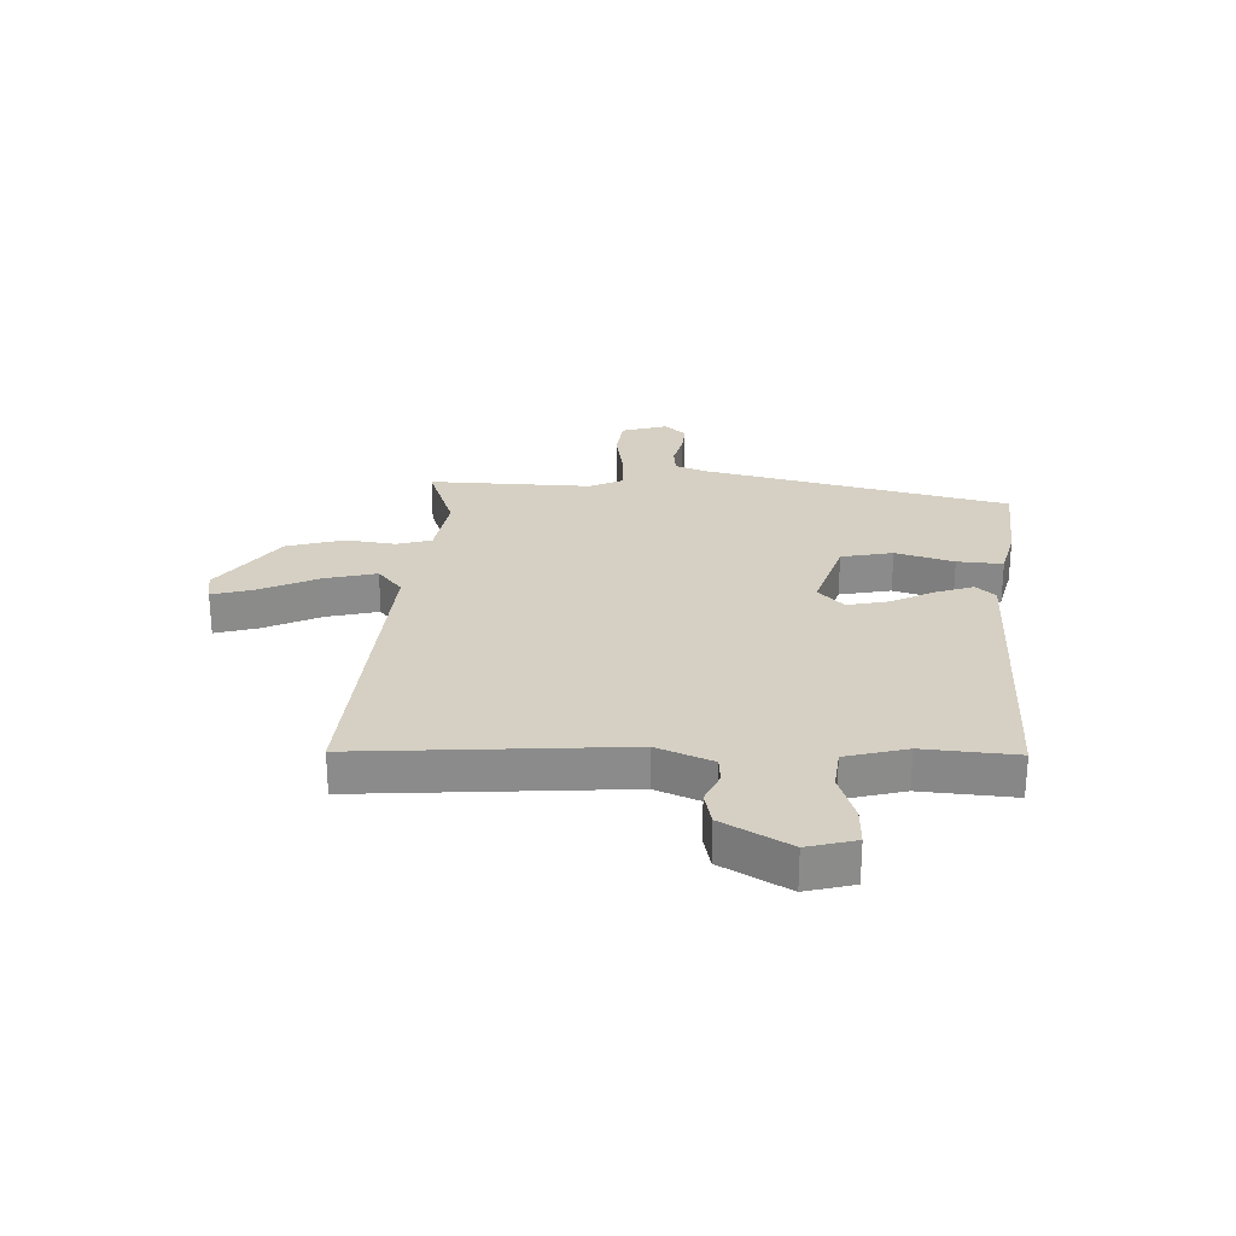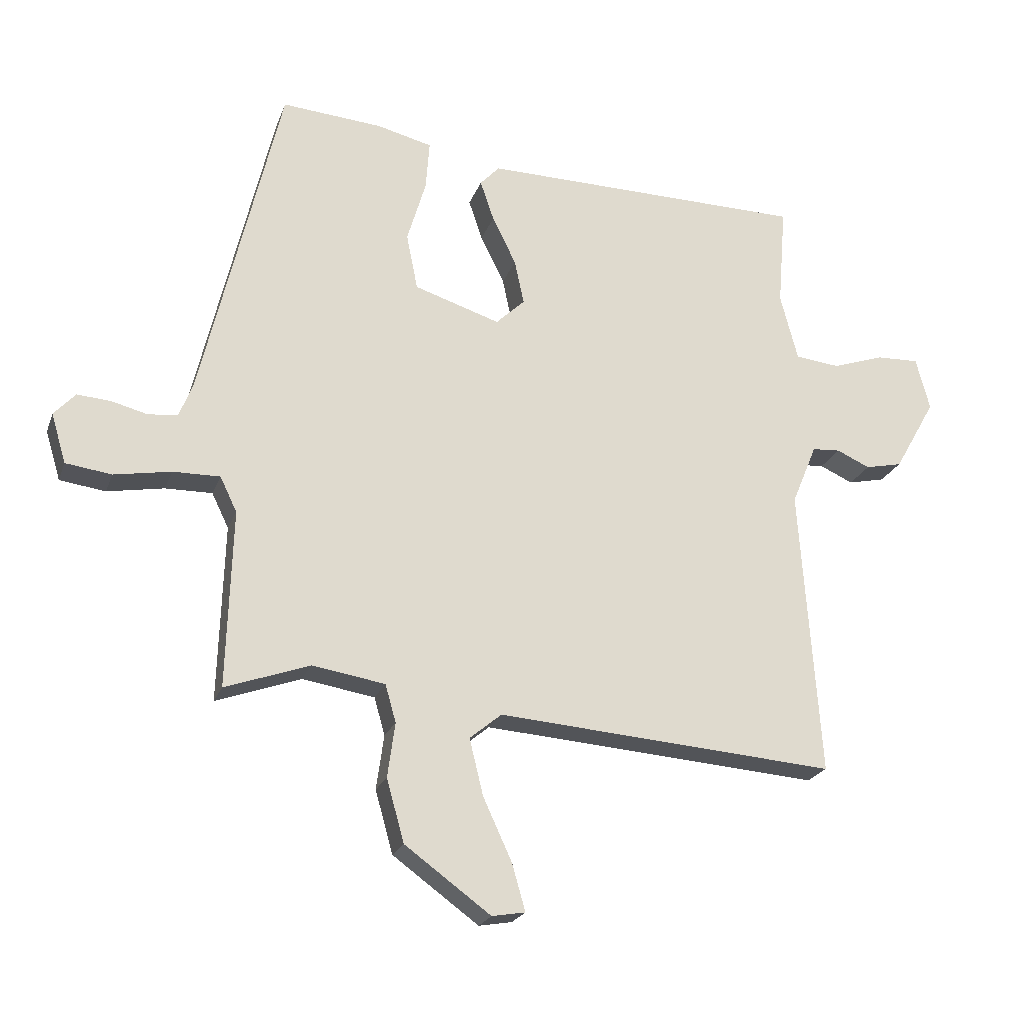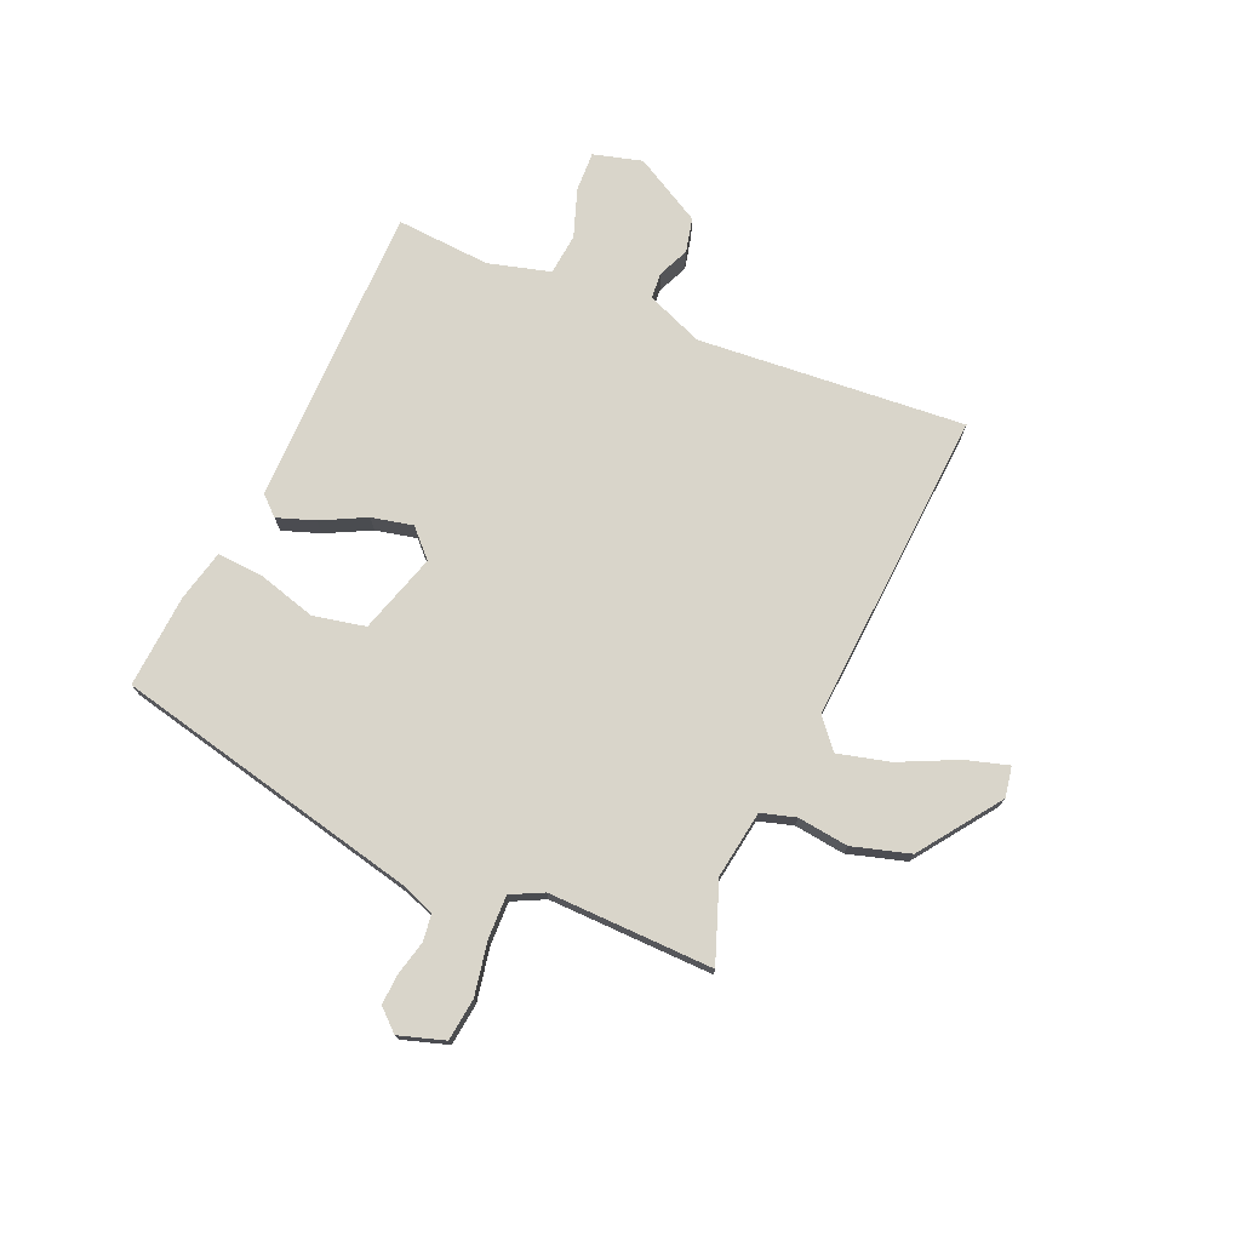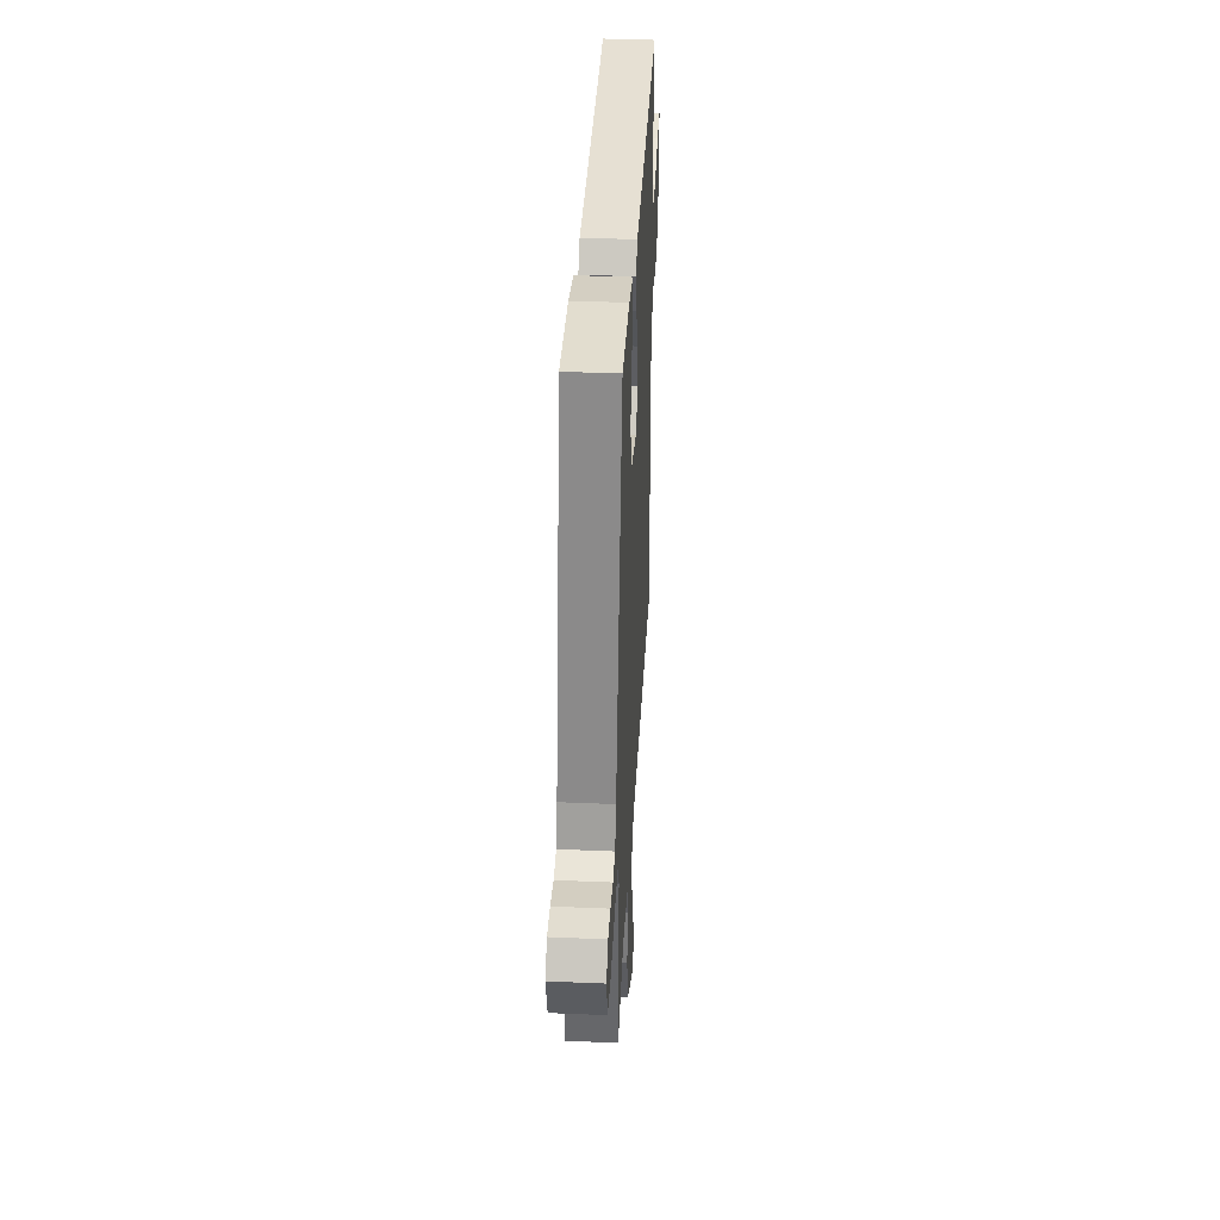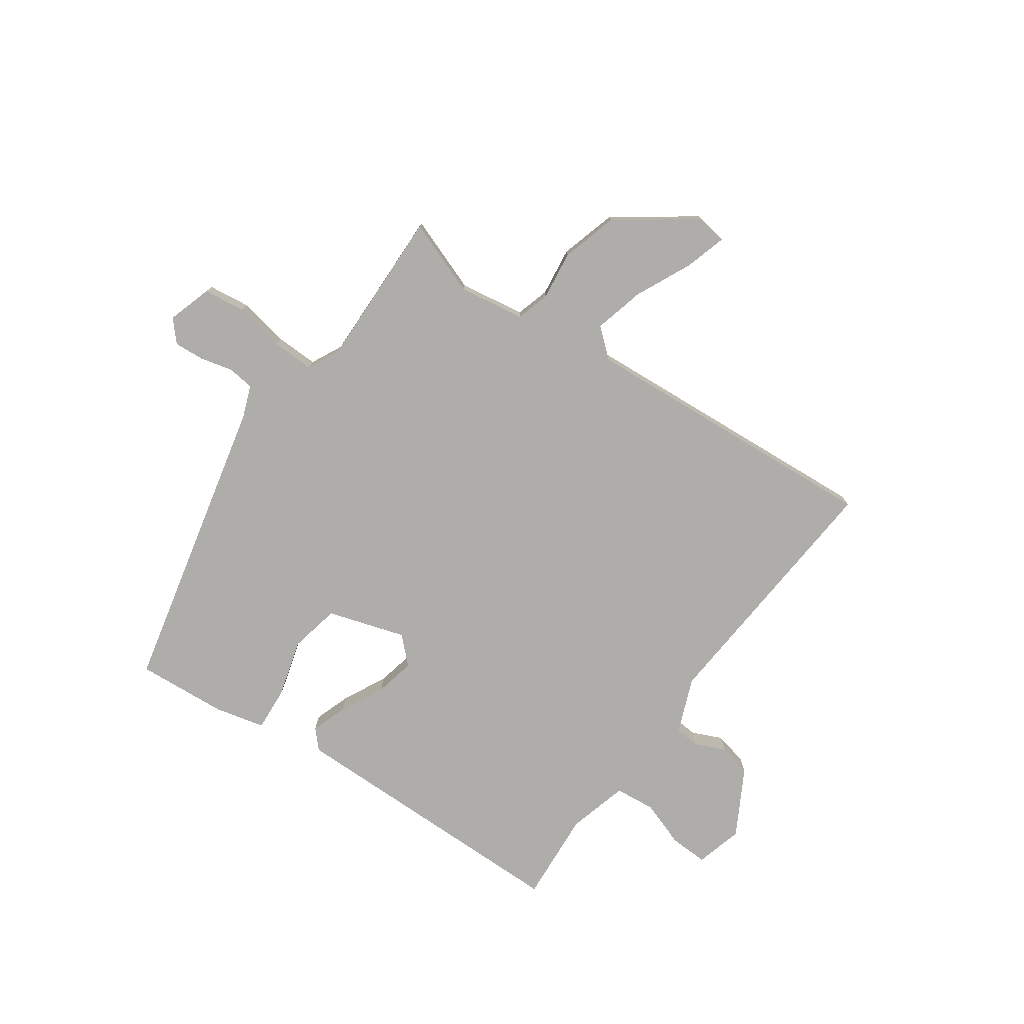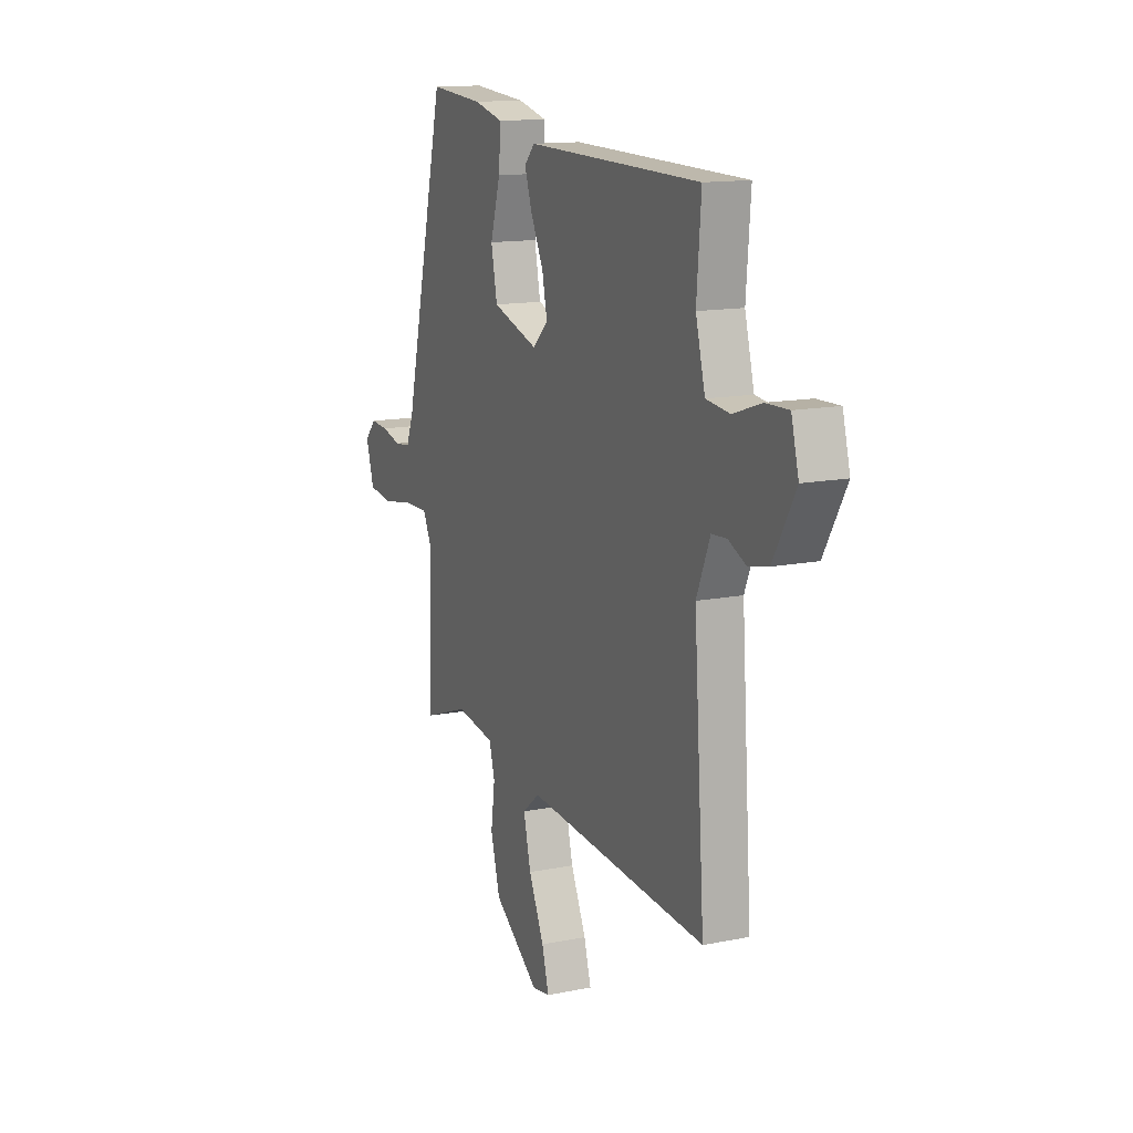
<metadata>
{"format":"obj","ext":"obj","renderer":"f3d","projection":"perspective","resolution":1024,"background":"white","views":[{"elev":26.4,"azim":-87.8,"up":"+Y"},{"elev":-22.0,"azim":163.1,"up":"+Z"},{"elev":74.7,"azim":112.7,"up":"+Y"},{"elev":39.4,"azim":93.0,"up":"+Z"},{"elev":-77.3,"azim":144.4,"up":"+Y"},{"elev":13.7,"azim":-114.3,"up":"+Z"}]}
</metadata>
<code>
v 0.464 0.07 -0.509
v 0.329 0.07 -0.461
v 0.213 0.07 -0.48
v 0.196 0.07 -0.54
v 0.208 0.07 -0.627
v 0.18 0.07 -0.727
v 0.043 0.07 -0.827
v -0.01 0.07 -0.818
v 0.011 0.07 -0.744
v 0.057 0.07 -0.644
v 0.079 0.07 -0.554
v 0.028 0.07 -0.512
v -0.513 0.07 -0.554
v -0.481 0.07 -0.093
v -0.521 0.07 0.004
v -0.566 0.07 0.007
v -0.619 0.07 -0.017
v -0.678 0.07 -0.004
v -0.744 0.07 0.112
v -0.722 0.07 0.196
v -0.654 0.07 0.194
v -0.571 0.07 0.166
v -0.5 0.07 0.174
v -0.472 0.07 0.281
v -0.485 0.07 0.443
v 0.035 0.07 0.452
v 0.066 0.07 0.419
v 0.044 0.07 0.354
v 0.006 0.07 0.277
v -0.009 0.07 0.206
v 0.037 0.07 0.162
v 0.174 0.07 0.206
v 0.192 0.07 0.296
v 0.162 0.07 0.397
v 0.156 0.07 0.476
v 0.244 0.07 0.498
v 0.405 0.07 0.511
v 0.531 0.07 -0.018
v 0.553 0.07 -0.074
v 0.6 0.07 -0.079
v 0.658 0.07 -0.064
v 0.711 0.07 -0.06
v 0.745 0.07 -0.097
v 0.721 0.07 -0.176
v 0.648 0.07 -0.186
v 0.557 0.07 -0.17
v 0.482 0.07 -0.169
v 0.455 0.07 -0.225
v 0.464 0 -0.509
v 0.329 0 -0.461
v 0.213 0 -0.48
v 0.196 0 -0.54
v 0.208 0 -0.627
v 0.18 0 -0.727
v 0.043 0 -0.827
v -0.01 0 -0.818
v 0.011 0 -0.744
v 0.057 0 -0.644
v 0.079 0 -0.554
v 0.028 0 -0.512
v -0.513 0 -0.554
v -0.481 0 -0.093
v -0.521 0 0.004
v -0.566 0 0.007
v -0.619 0 -0.017
v -0.678 0 -0.004
v -0.744 0 0.112
v -0.722 0 0.196
v -0.654 0 0.194
v -0.571 0 0.166
v -0.5 0 0.174
v -0.472 0 0.281
v -0.485 0 0.443
v 0.035 0 0.452
v 0.066 0 0.419
v 0.044 0 0.354
v 0.006 0 0.277
v -0.009 0 0.206
v 0.037 0 0.162
v 0.174 0 0.206
v 0.192 0 0.296
v 0.162 0 0.397
v 0.156 0 0.476
v 0.244 0 0.498
v 0.405 0 0.511
v 0.531 0 -0.018
v 0.553 0 -0.074
v 0.6 0 -0.079
v 0.658 0 -0.064
v 0.711 0 -0.06
v 0.745 0 -0.097
v 0.721 0 -0.176
v 0.648 0 -0.186
v 0.557 0 -0.17
v 0.482 0 -0.169
v 0.455 0 -0.225
f 44 45 46
f 43 44 46
f 42 43 46
f 41 42 46
f 40 41 46
f 39 40 46 47
f 38 39 47
f 38 47 48
f 37 38 48
f 36 37 48
f 35 36 48
f 34 35 48
f 33 34 48
f 27 28 29
f 26 27 29
f 25 26 29
f 24 25 29
f 23 24 29 30
f 22 23 30 31
f 20 21 22
f 19 20 22
f 18 19 22
f 17 18 22
f 16 17 22
f 15 16 22 31
f 12 13 14
f 12 14 15 31
f 8 9 10
f 7 8 10
f 6 7 10
f 5 6 10
f 4 5 10
f 3 4 10 11
f 48 1 2
f 33 48 2
f 32 33 2
f 12 31 32
f 11 12 32
f 3 11 32
f 2 3 32
f 94 93 92
f 94 92 91
f 94 91 90
f 94 90 89
f 94 89 88
f 95 94 88 87
f 95 87 86
f 96 95 86
f 96 86 85
f 96 85 84
f 96 84 83
f 96 83 82
f 96 82 81
f 77 76 75
f 77 75 74
f 77 74 73
f 77 73 72
f 78 77 72 71
f 79 78 71 70
f 70 69 68
f 70 68 67
f 70 67 66
f 70 66 65
f 70 65 64
f 79 70 64 63
f 62 61 60
f 79 63 62 60
f 58 57 56
f 58 56 55
f 58 55 54
f 58 54 53
f 58 53 52
f 59 58 52 51
f 50 49 96
f 50 96 81
f 50 81 80
f 80 79 60
f 80 60 59
f 80 59 51
f 80 51 50
f 1 49 50 2
f 2 50 51 3
f 3 51 52 4
f 4 52 53 5
f 5 53 54 6
f 6 54 55 7
f 7 55 56 8
f 8 56 57 9
f 9 57 58 10
f 10 58 59 11
f 11 59 60 12
f 12 60 61 13
f 13 61 62 14
f 14 62 63 15
f 15 63 64 16
f 16 64 65 17
f 17 65 66 18
f 18 66 67 19
f 19 67 68 20
f 20 68 69 21
f 21 69 70 22
f 22 70 71 23
f 23 71 72 24
f 24 72 73 25
f 25 73 74 26
f 26 74 75 27
f 27 75 76 28
f 28 76 77 29
f 29 77 78 30
f 30 78 79 31
f 31 79 80 32
f 32 80 81 33
f 33 81 82 34
f 34 82 83 35
f 35 83 84 36
f 36 84 85 37
f 37 85 86 38
f 38 86 87 39
f 39 87 88 40
f 40 88 89 41
f 41 89 90 42
f 42 90 91 43
f 43 91 92 44
f 44 92 93 45
f 45 93 94 46
f 46 94 95 47
f 47 95 96 48
f 48 96 49 1

</code>
